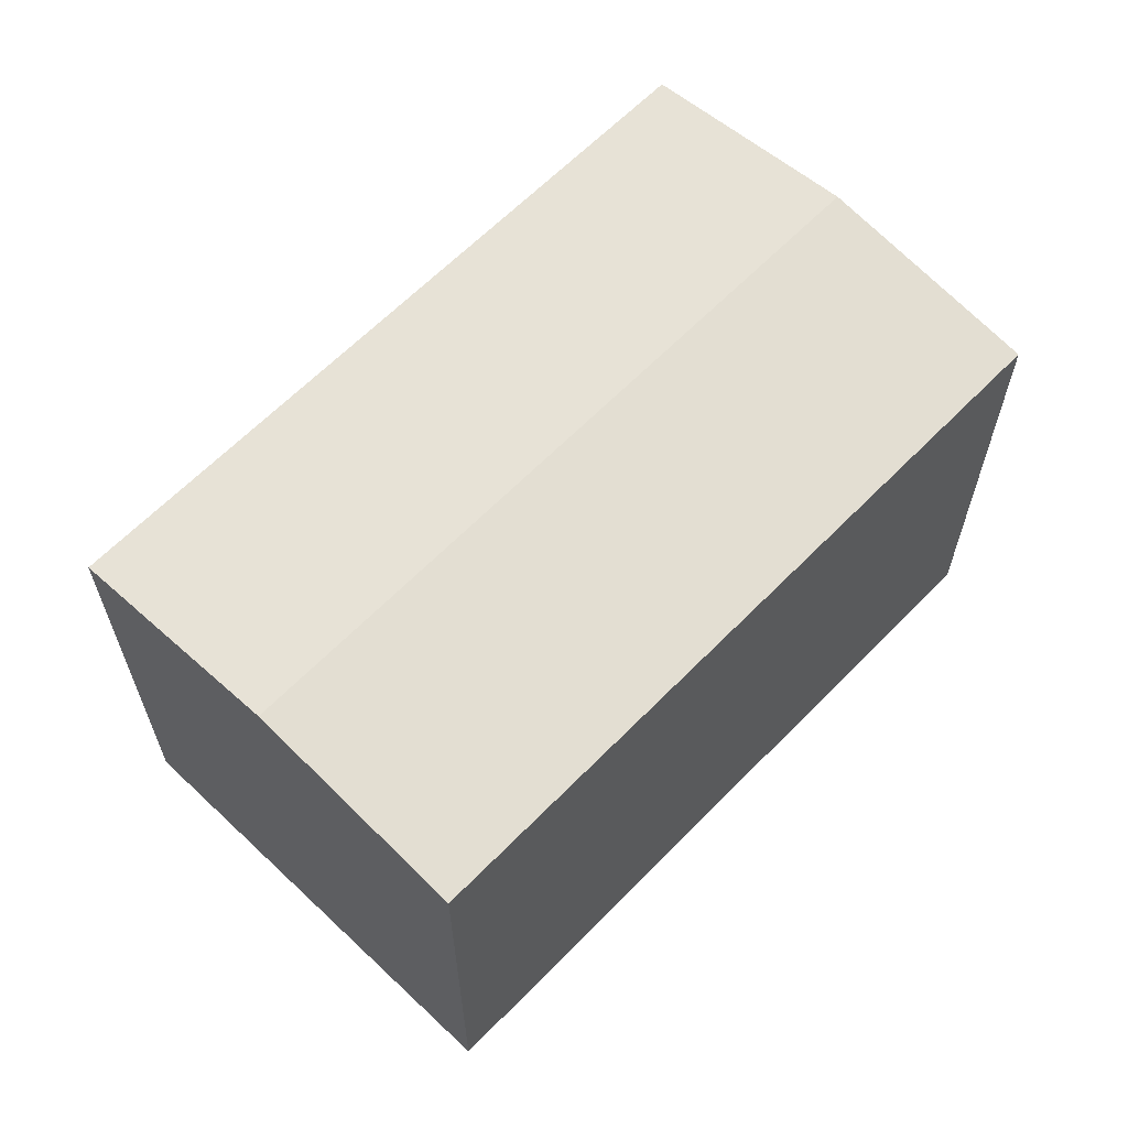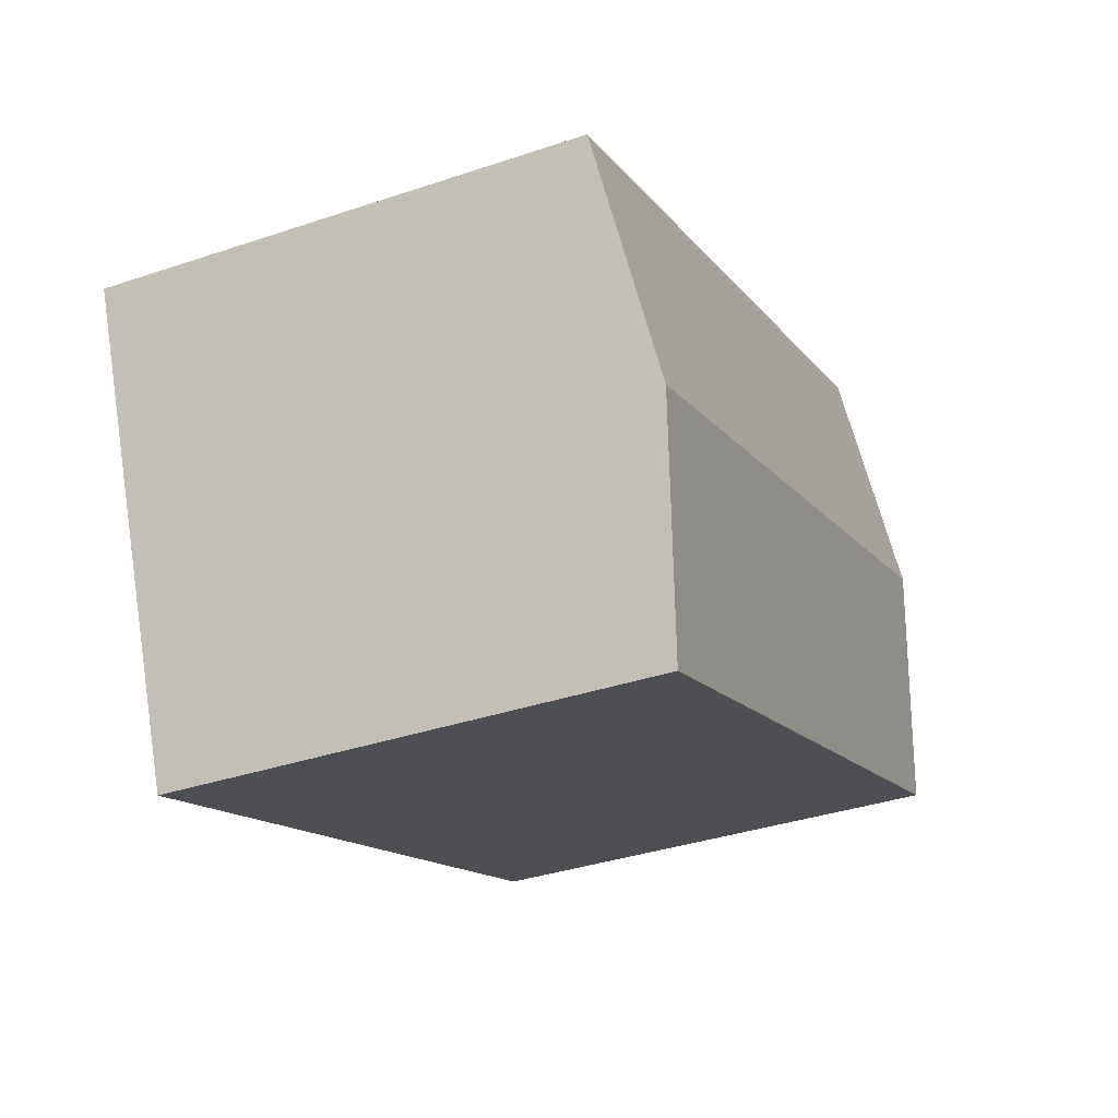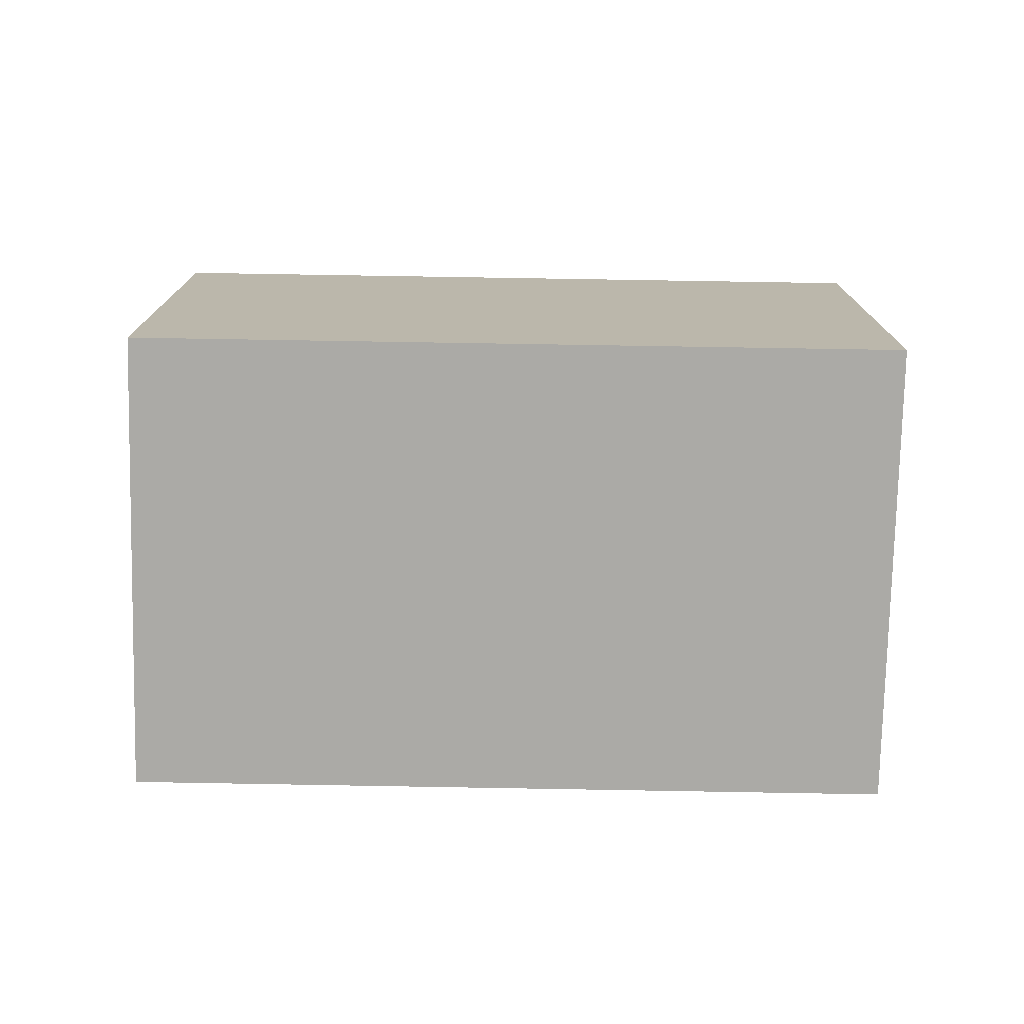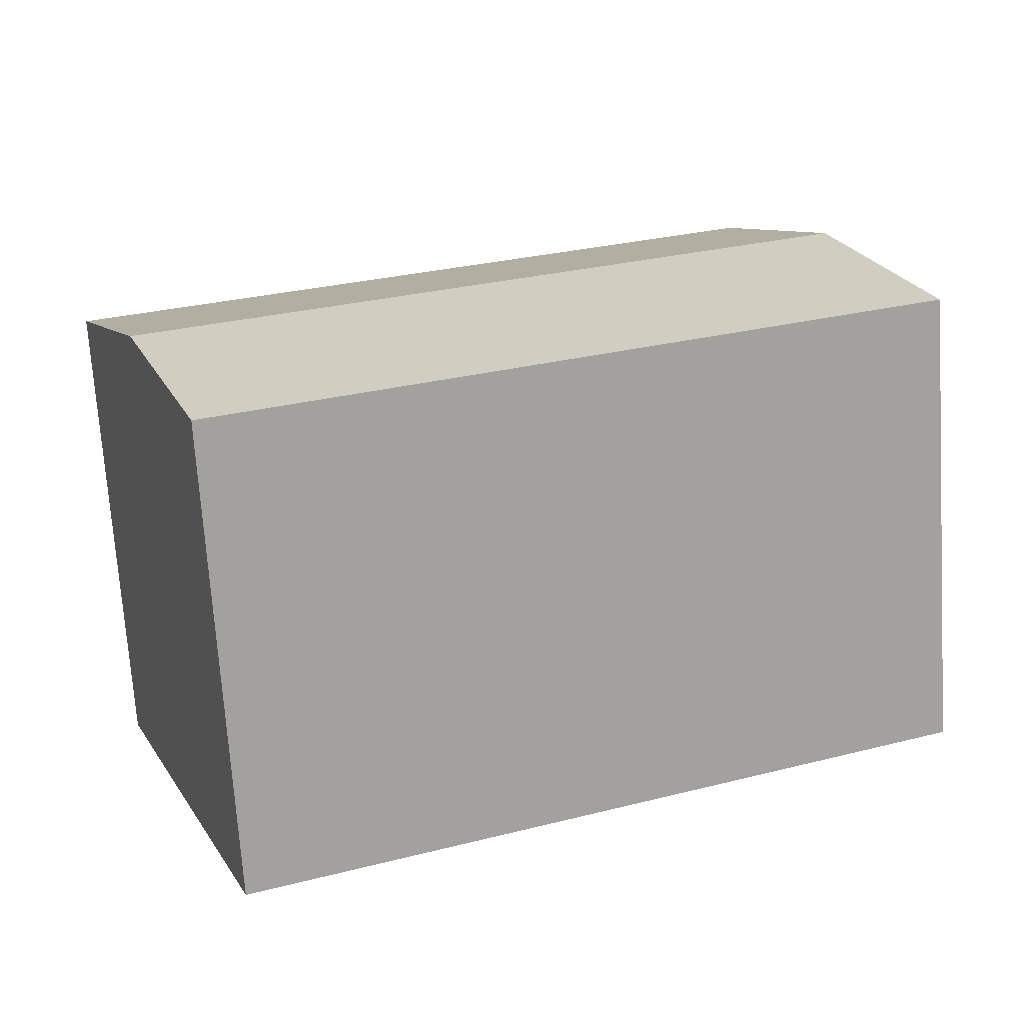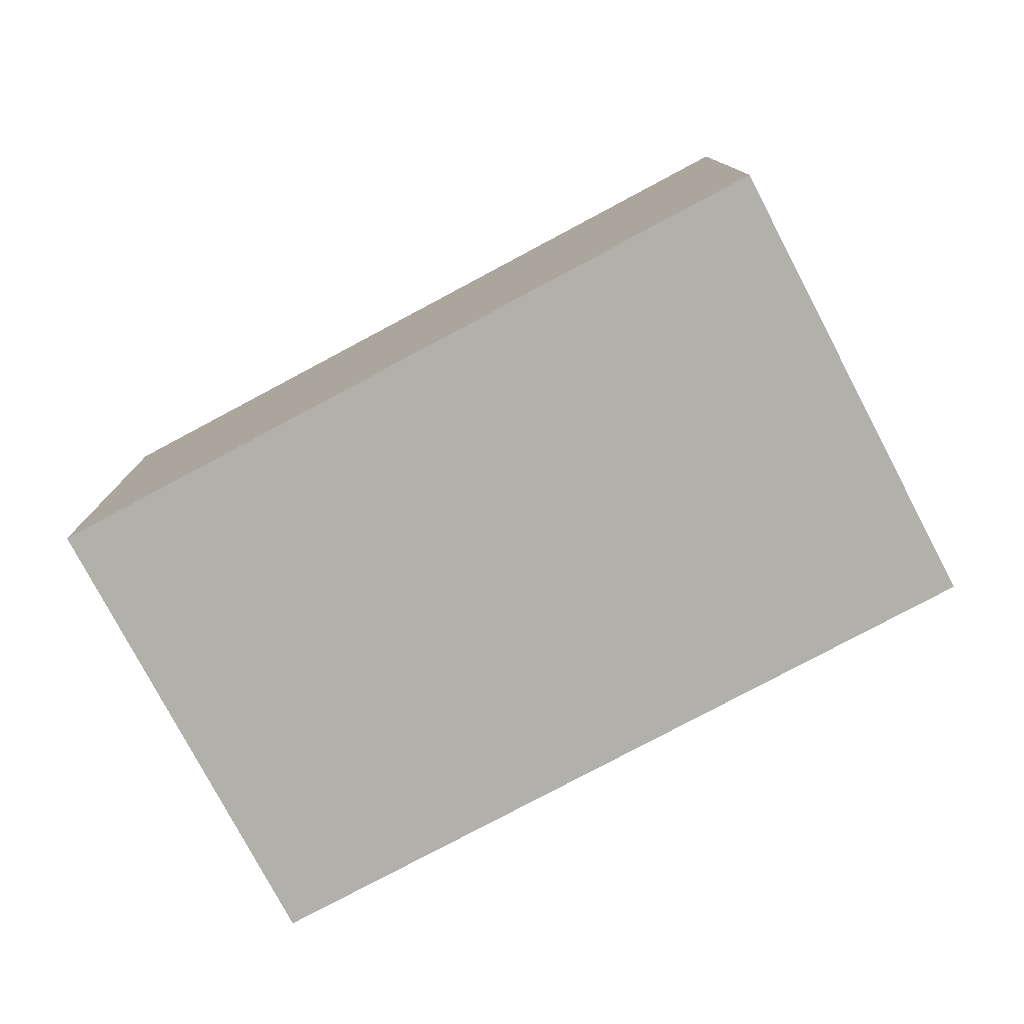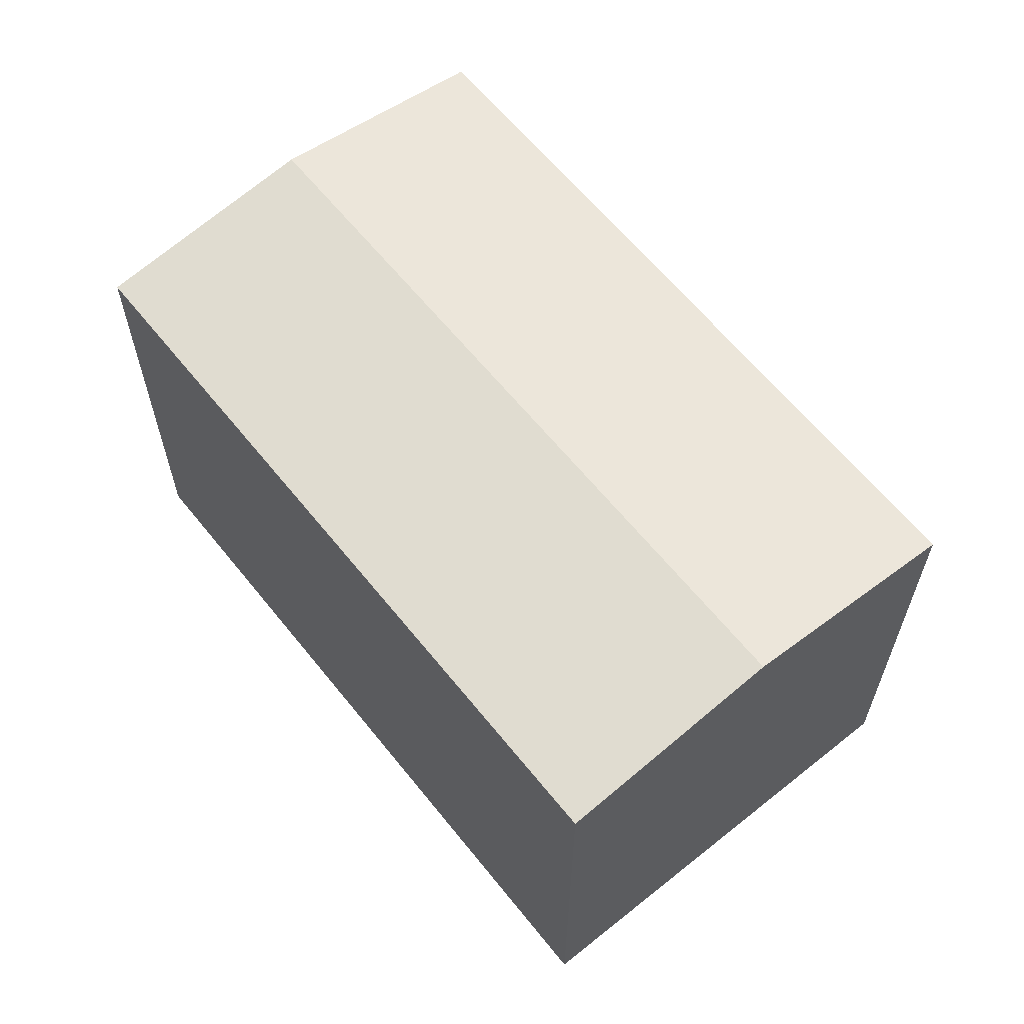
<metadata>
{"format":"obj","ext":"obj","renderer":"f3d","projection":"perspective","resolution":1024,"background":"white","views":[{"elev":63.1,"azim":155.4,"up":"+Y"},{"elev":-36.3,"azim":113.7,"up":"+Z"},{"elev":-75.9,"azim":-159.7,"up":"+Y"},{"elev":-71.9,"azim":-176.2,"up":"+Z"},{"elev":-78.4,"azim":49.4,"up":"+Y"},{"elev":62.2,"azim":72.7,"up":"+Y"}]}
</metadata>
<code>
v  23.32 12.38 4.057
v  4.177 12.49 10.64
v  4.481 12.38 11.41
v  2.245 13.18 5.717
v  21.05 13.18 -1.628
v  18.79 12.39 -7.3
v  0 12.38 7.581e-16
v  0 0 0
v  2.245 -3.501e-16 5.717
v  4.177 -6.514e-16 10.64
v  4.481 -6.988e-16 11.41
v  23.32 -2.484e-16 4.057
v  18.79 4.47e-16 -7.3
v  21.05 9.969e-17 -1.628
g defaultobject
f 1 2 3
f 2 1 4
f 4 1 5
f 6 4 5
f 4 6 7
f 8 4 7
f 4 8 2
f 2 8 3
f 3 8 9
f 3 9 10
f 3 10 11
f 11 1 3
f 1 11 12
f 12 5 1
f 5 12 6
f 6 12 13
f 13 12 14
f 13 7 6
f 7 13 8
f 11 14 12
f 14 11 10
f 14 10 9
f 14 9 13
f 13 9 8

</code>
